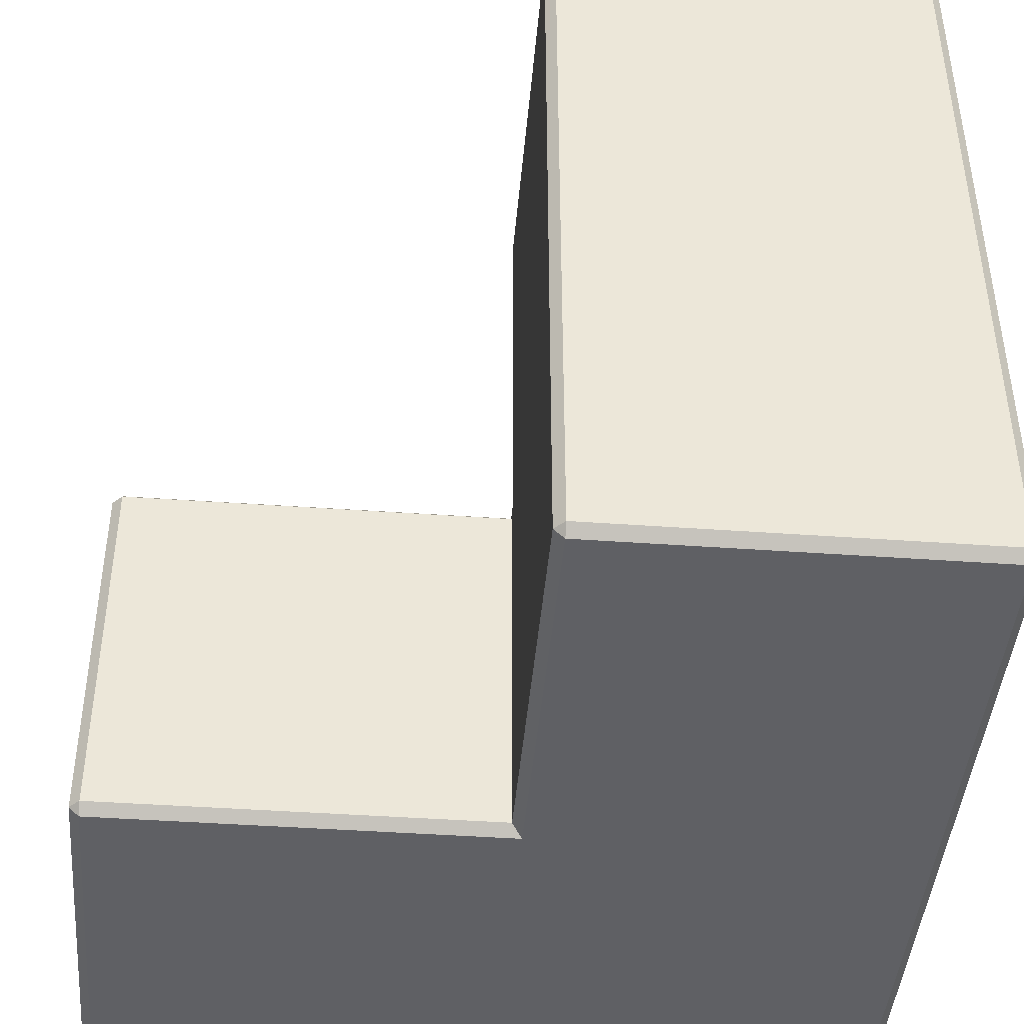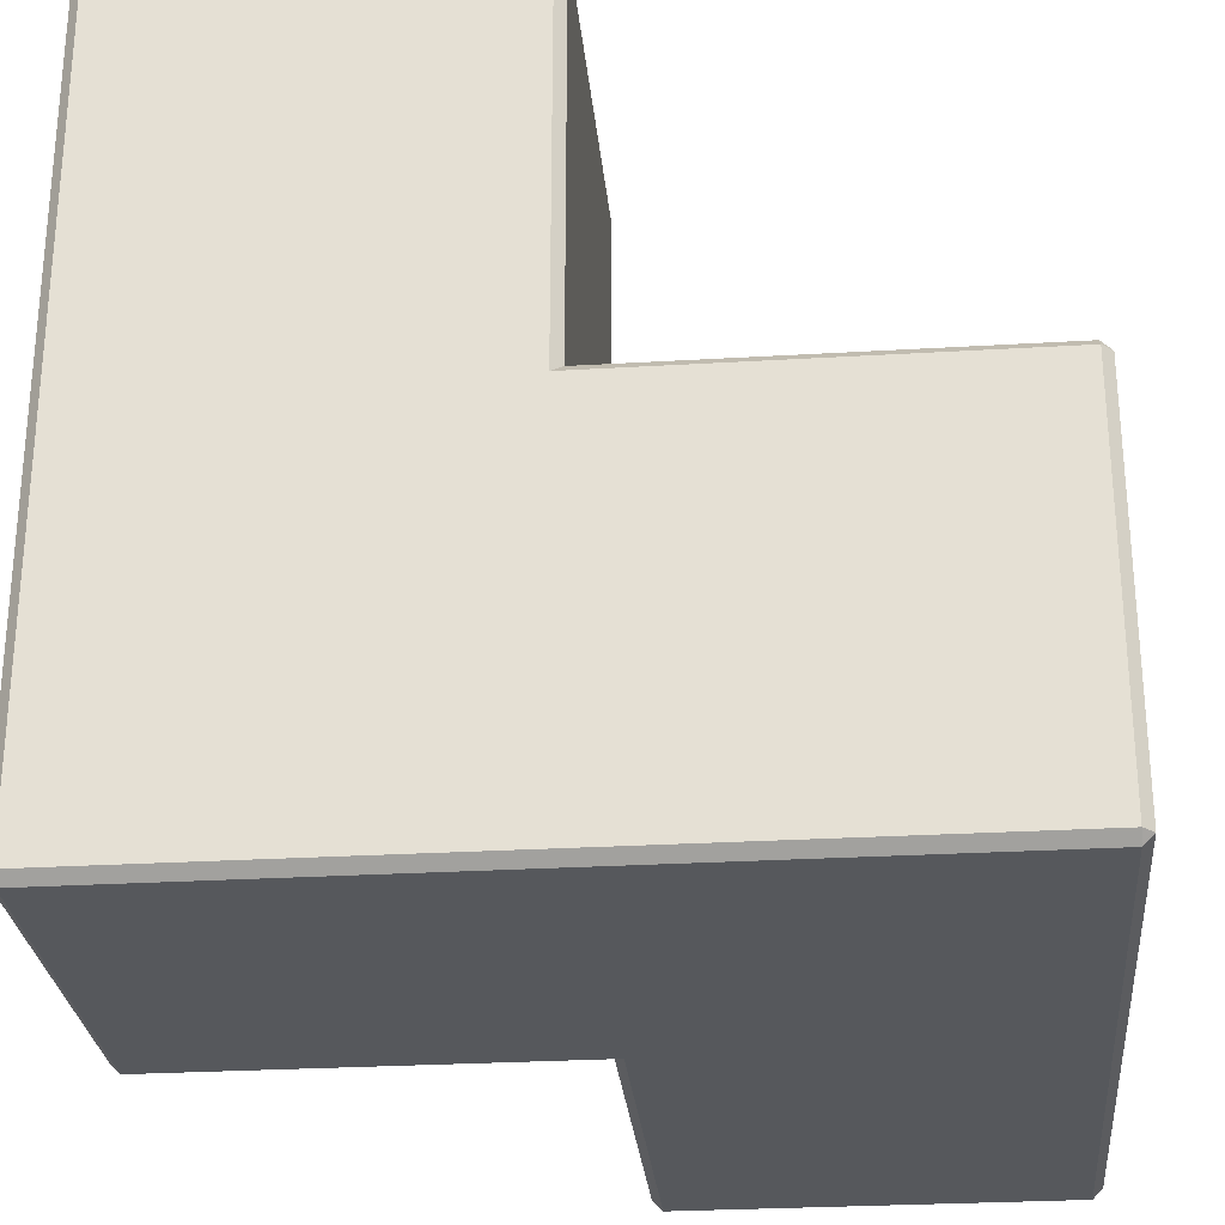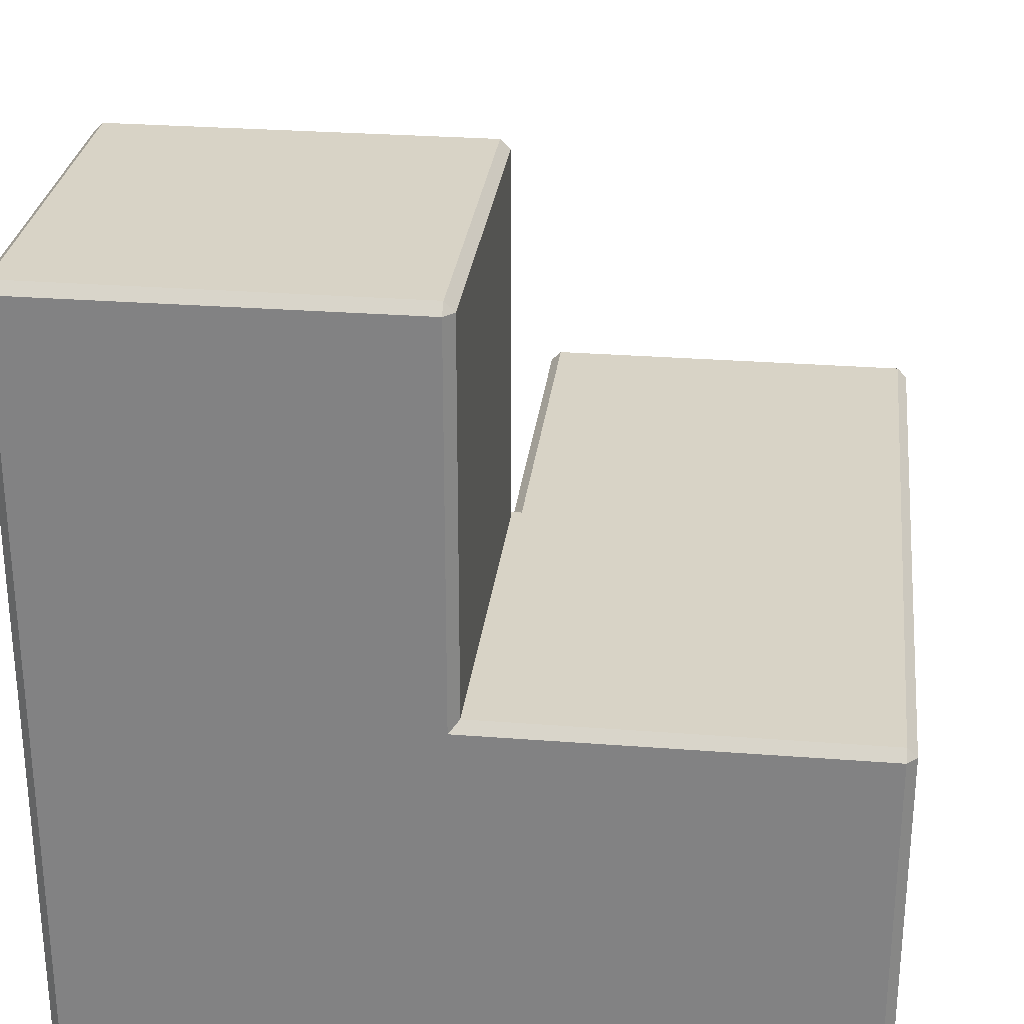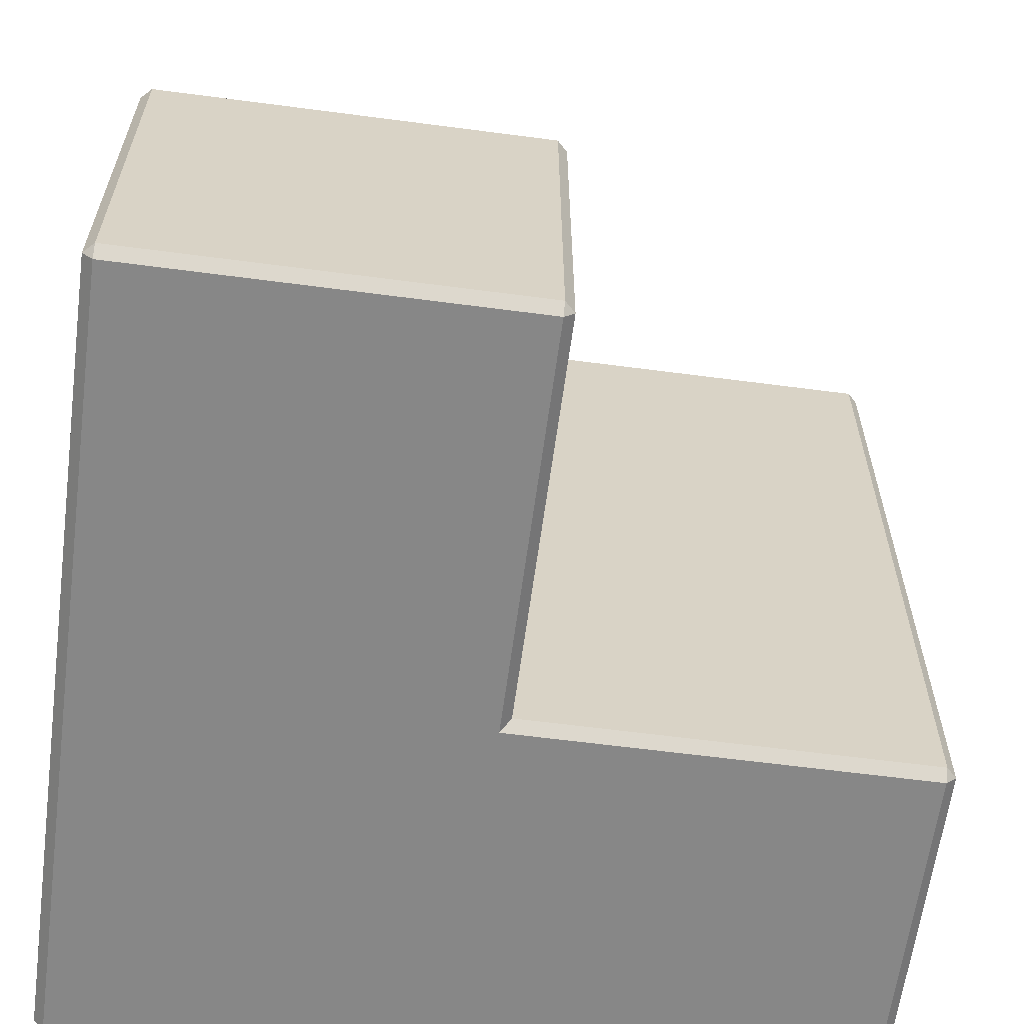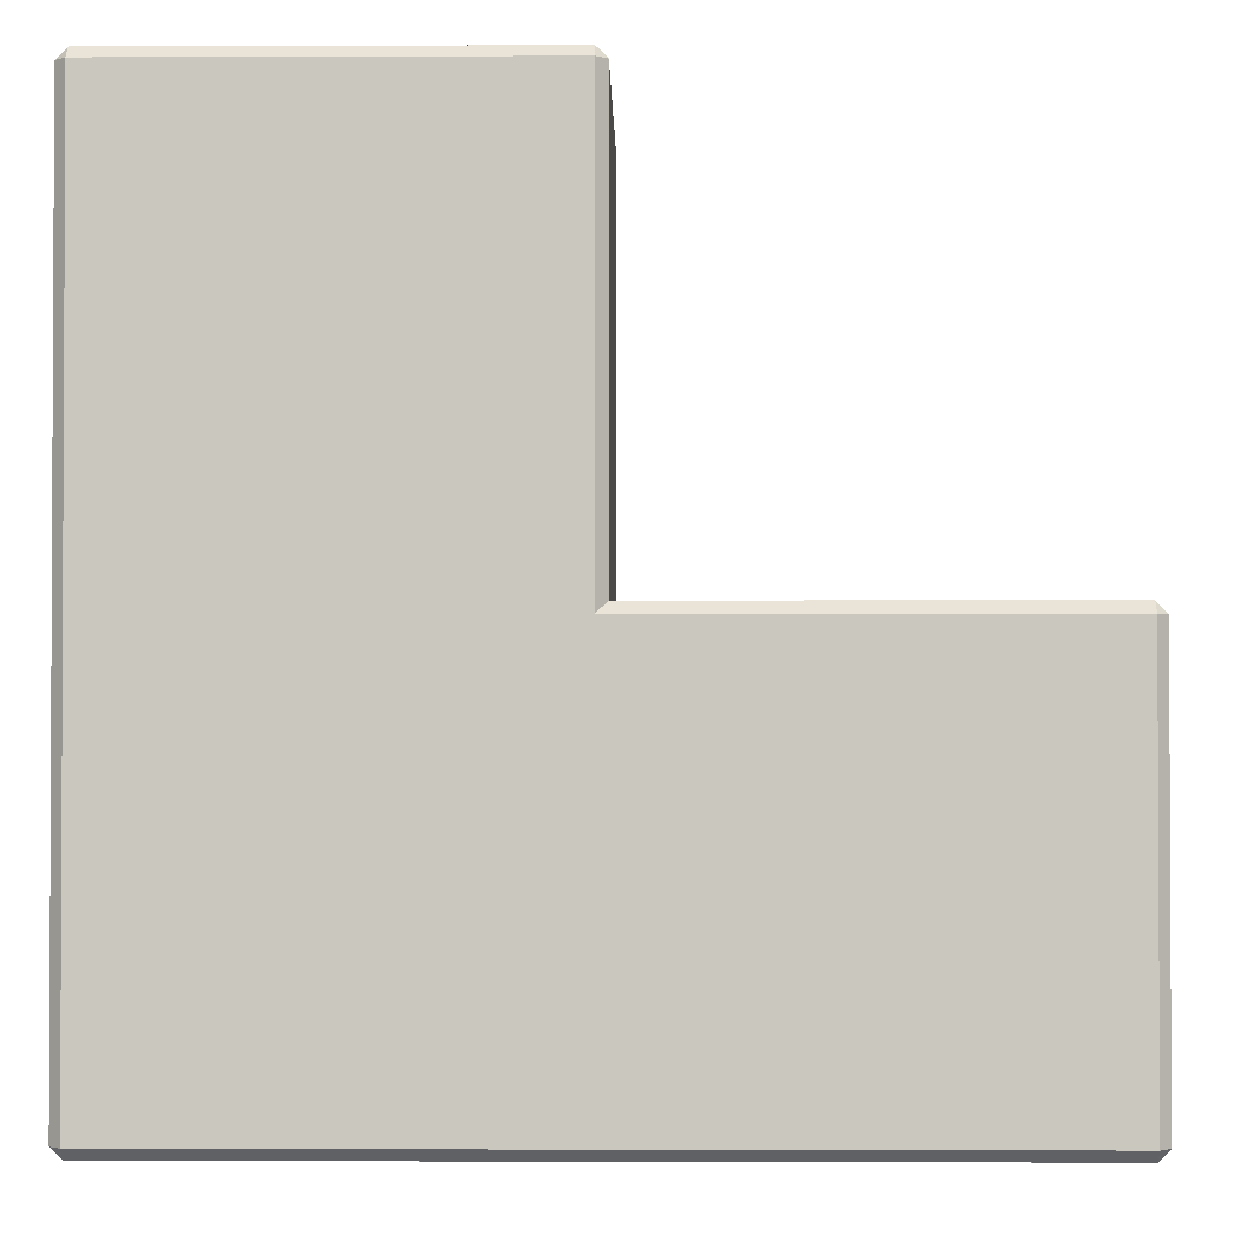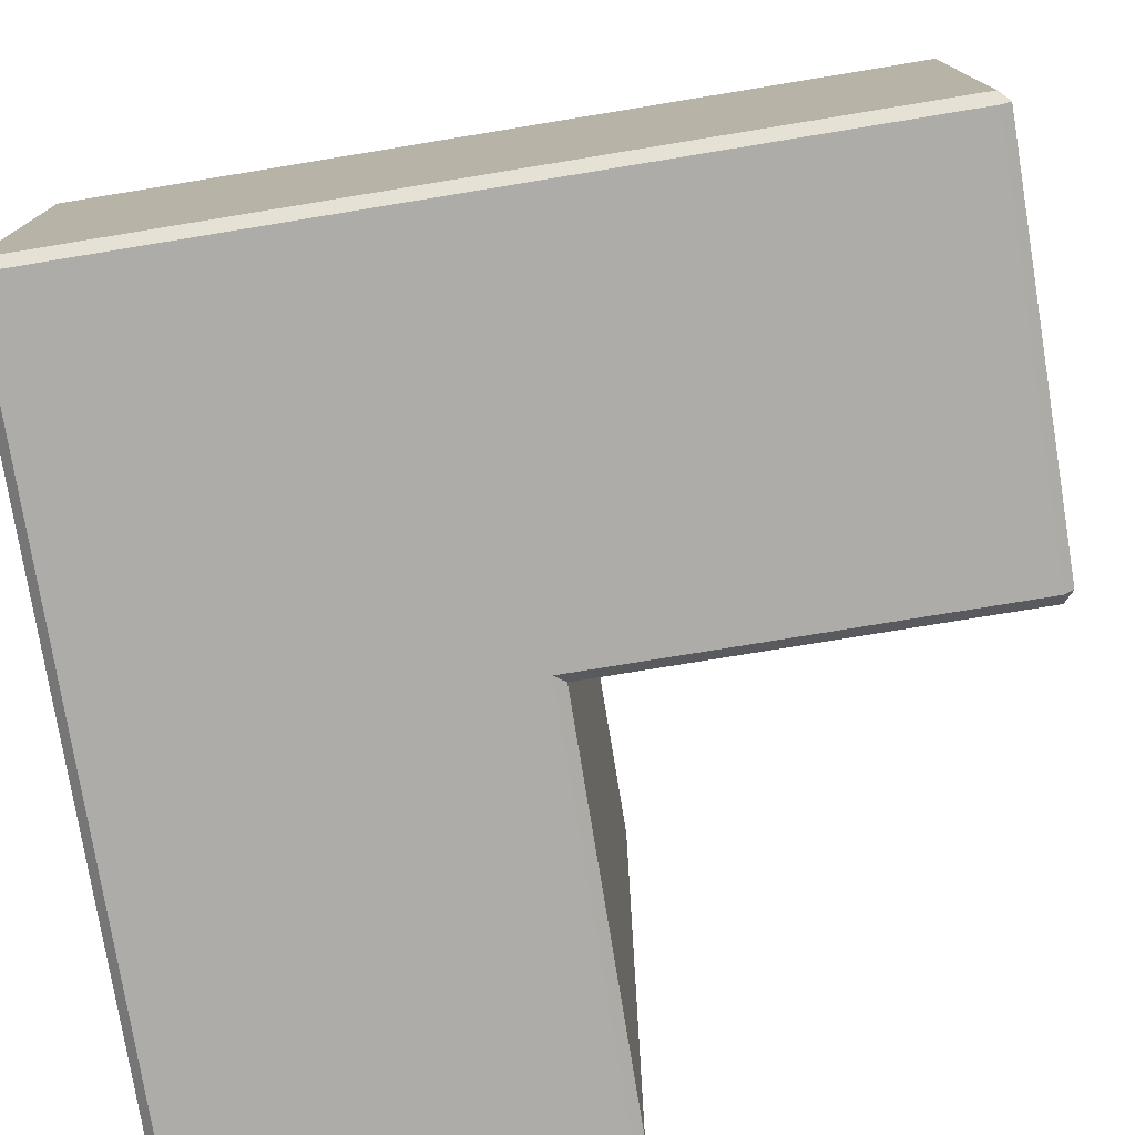
<metadata>
{"format":"obj","ext":"obj","renderer":"f3d","projection":"perspective","resolution":1024,"background":"white","views":[{"elev":-43.7,"azim":85.2,"up":"+Y"},{"elev":-27.8,"azim":-174.8,"up":"+Y"},{"elev":28.1,"azim":-173.3,"up":"+Y"},{"elev":-62.3,"azim":172.4,"up":"+Z"},{"elev":-1.7,"azim":-179.2,"up":"+Y"},{"elev":-76.7,"azim":-80.7,"up":"+Y"}]}
</metadata>
<code>
o Cube.003
v -1 0.95 1
v -0.95 1 1
v -1 1 0.95
v -1.05 1 1
v 1 1 0.95
v 0.95 1 1
v 0.95 -1 0.95
v 1 -0.95 0.95
v 0.95 -0.95 1
v -1 -0.95 1
v -1.05 -1 0.95
v 0.95 1 -1
v 1 1 -0.95
v 0.95 -0.95 -1
v 1 -0.95 -0.95
v 0.95 -1 -0.95
v -0.95 0.95 -1
v -1 1 -0.95
v -1 -1 -0.95
v -1 -0.95 -1
v -1 2.95 0.95
v -0.95 2.95 1
v -0.95 3 0.95
v -1 2.95 -0.95
v -0.95 3 -0.95
v -0.95 2.95 -1
v 0.95 2.95 1
v 1 2.95 0.95
v 0.95 3 0.95
v 0.95 2.95 -1
v 0.95 3 -0.95
v 1 2.95 -0.95
v -2.95 -0.95 -1
v -2.95 -1 -0.95
v -3 -0.95 -0.95
v -2.95 0.95 -1
v -3 0.95 -0.95
v -2.95 1 -0.95
v -3 0.95 1
v -2.95 1 1
v -2.95 -1 1
v -3 -0.95 1
v -1 0.95 2.95
v -1.05 1 2.95
v -1.05 0.95 3
v -1 -0.95 2.95
v -1.05 -0.95 3
v -1.05 -1 2.95
v -3 0.95 2.95
v -2.95 0.95 3
v -2.95 1 2.95
v -3 -0.95 2.95
v -2.95 -1 2.95
v -2.95 -0.95 3
v -0.95 1 1
v -1 1 0.95
v -1.05 1 1
v -1 0.95 1
f 2 27 22
f 3 38 40
f 12 26 30
f 11 34 19
f 18 56 24
f 13 28 5
f 39 35 42
f 45 54 47
f 20 36 17
f 31 23 29
f 42 49 39
f 41 48 53
f 7 19 16
f 2 55 57
f 4 51 44
f 13 8 15
f 10 58 46
f 17 14 20
f 7 8 9
f 14 15 16
f 21 22 23
f 24 25 26
f 27 28 29
f 30 31 32
f 33 34 35
f 36 37 38
f 43 44 45
f 46 47 48
f 49 50 51
f 52 53 54
f 19 14 16
f 16 8 7
f 9 5 6
f 15 12 13
f 7 10 11
f 25 21 23
f 23 27 29
f 31 26 25
f 29 32 31
f 30 13 12
f 6 28 27
f 26 18 24
f 37 33 35
f 38 39 40
f 41 35 34
f 34 20 19
f 18 36 38
f 47 43 45
f 52 50 49
f 54 48 47
f 45 51 50
f 49 40 39
f 53 42 41
f 48 10 46
f 44 58 57
f 56 22 21
f 6 1 10
f 22 55 2
f 2 6 27
f 40 4 3
f 3 18 38
f 12 17 26
f 11 41 34
f 18 3 56
f 56 21 24
f 13 32 28
f 39 37 35
f 45 50 54
f 20 33 36
f 31 25 23
f 42 52 49
f 41 11 48
f 7 11 19
f 58 1 2
f 55 56 3
f 3 4 57
f 57 58 2
f 55 3 57
f 44 57 4
f 4 40 51
f 13 5 8
f 10 1 58
f 58 43 46
f 17 12 14
f 19 20 14
f 16 15 8
f 9 8 5
f 15 14 12
f 7 9 10
f 25 24 21
f 23 22 27
f 31 30 26
f 29 28 32
f 30 32 13
f 6 5 28
f 26 17 18
f 37 36 33
f 38 37 39
f 41 42 35
f 34 33 20
f 18 17 36
f 47 46 43
f 52 54 50
f 54 53 48
f 45 44 51
f 49 51 40
f 53 52 42
f 48 11 10
f 44 43 58
f 56 55 22
f 10 9 6
f 6 2 1

</code>
